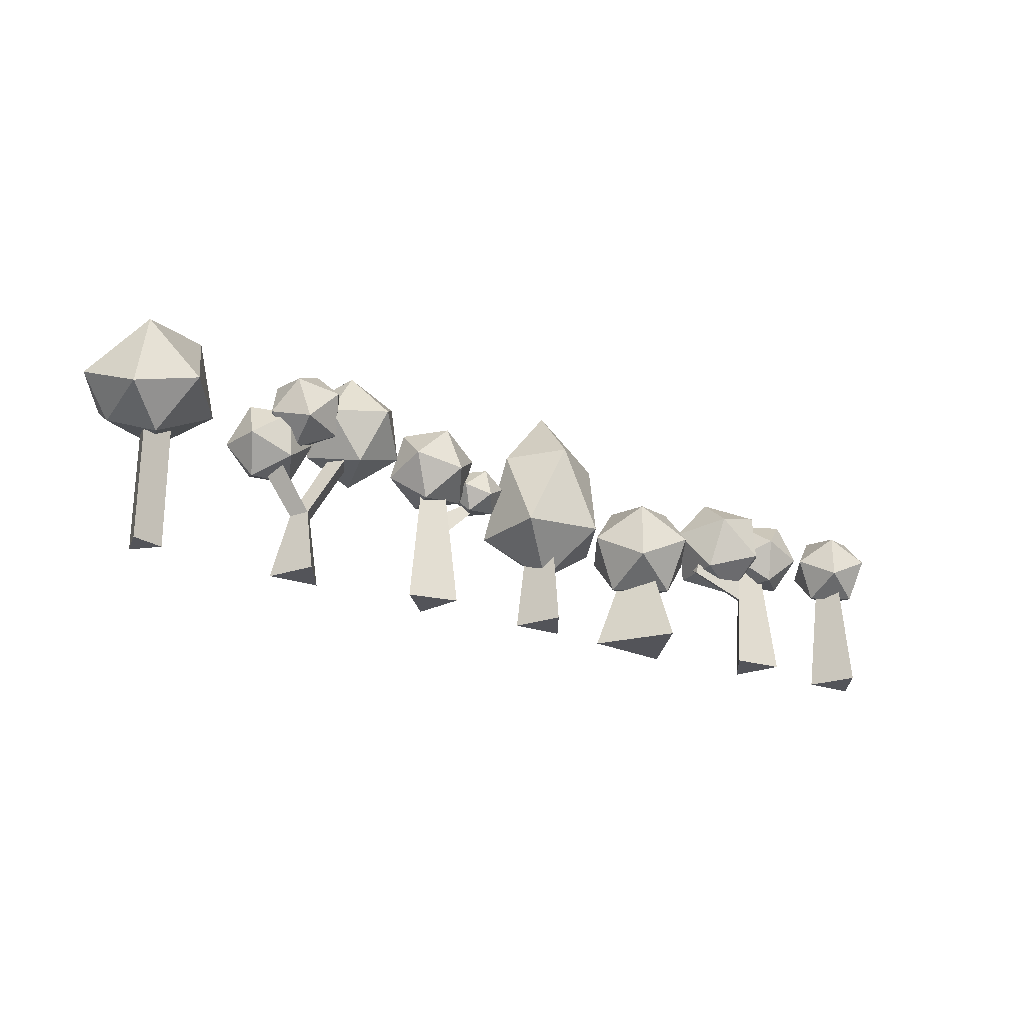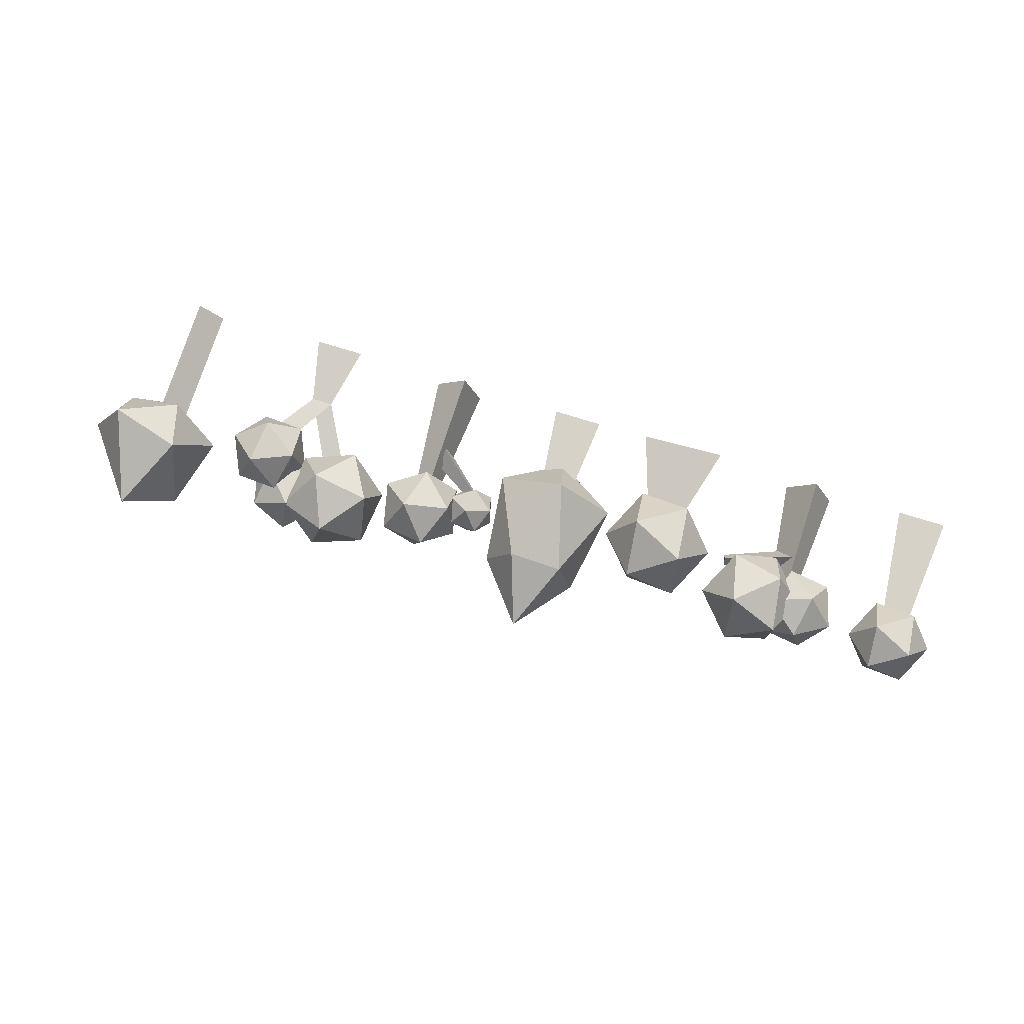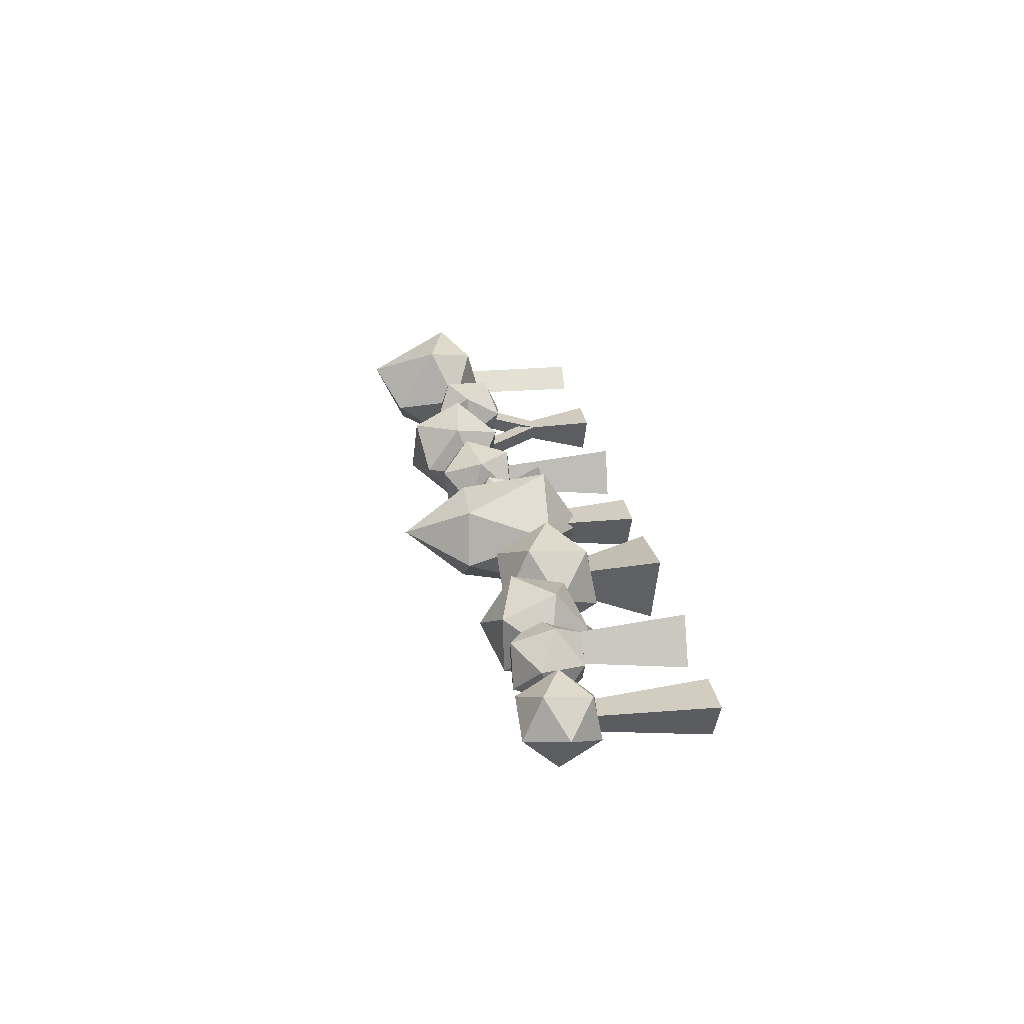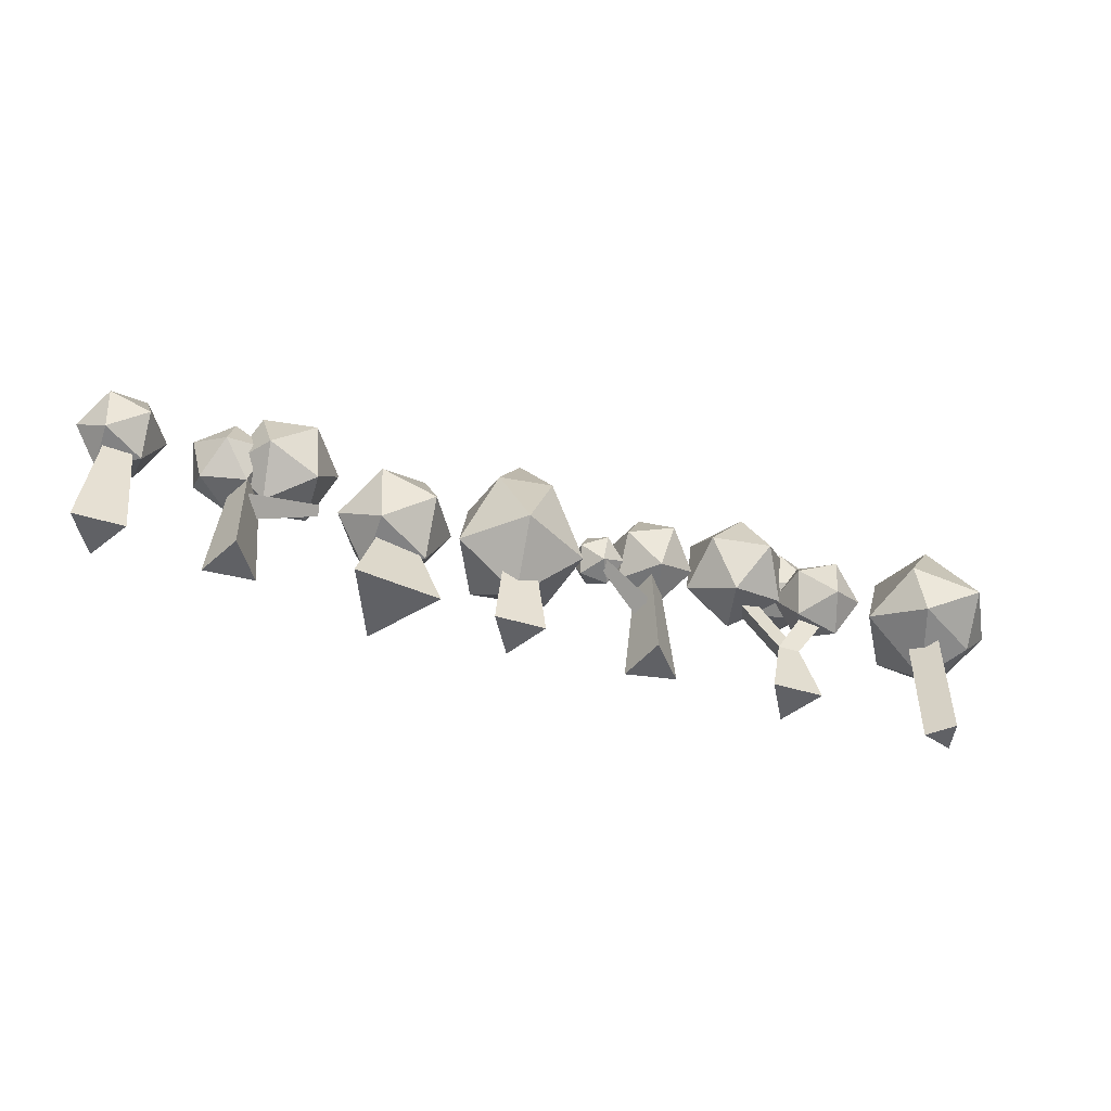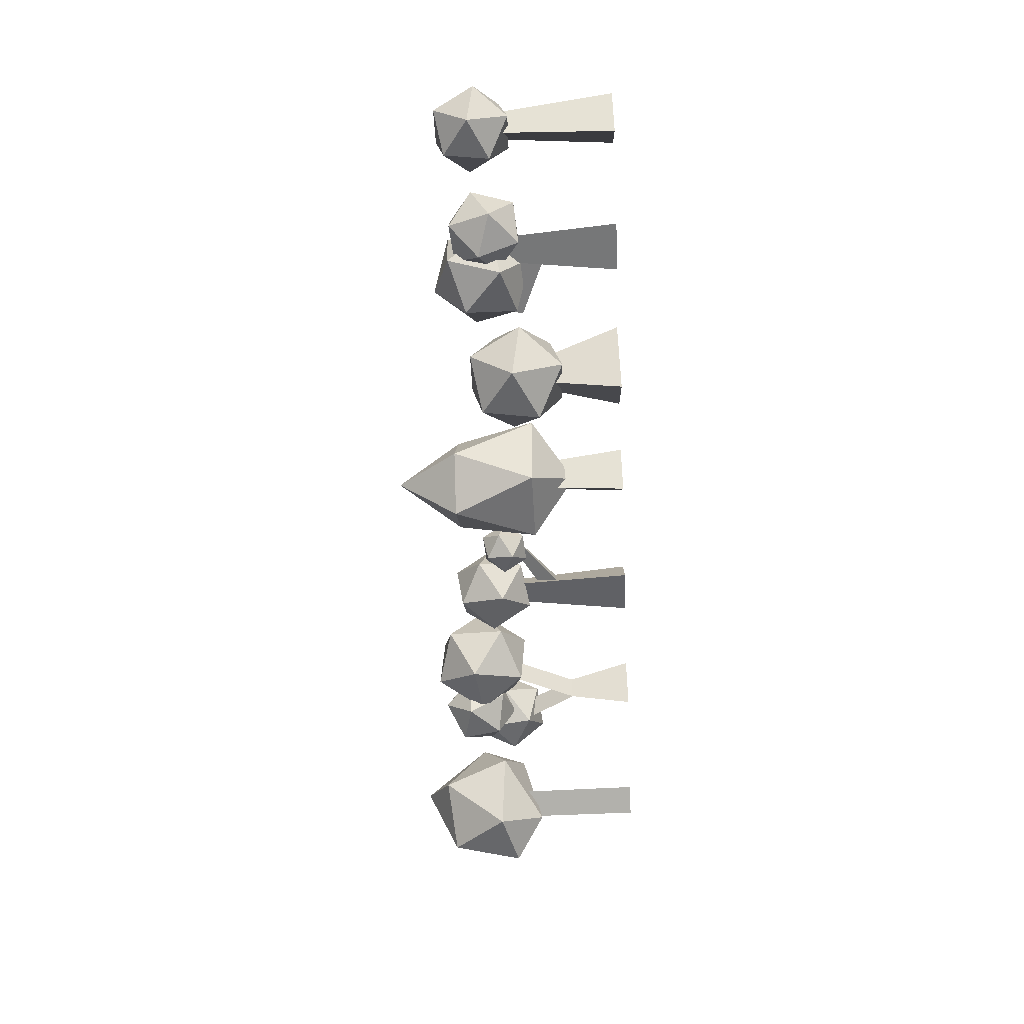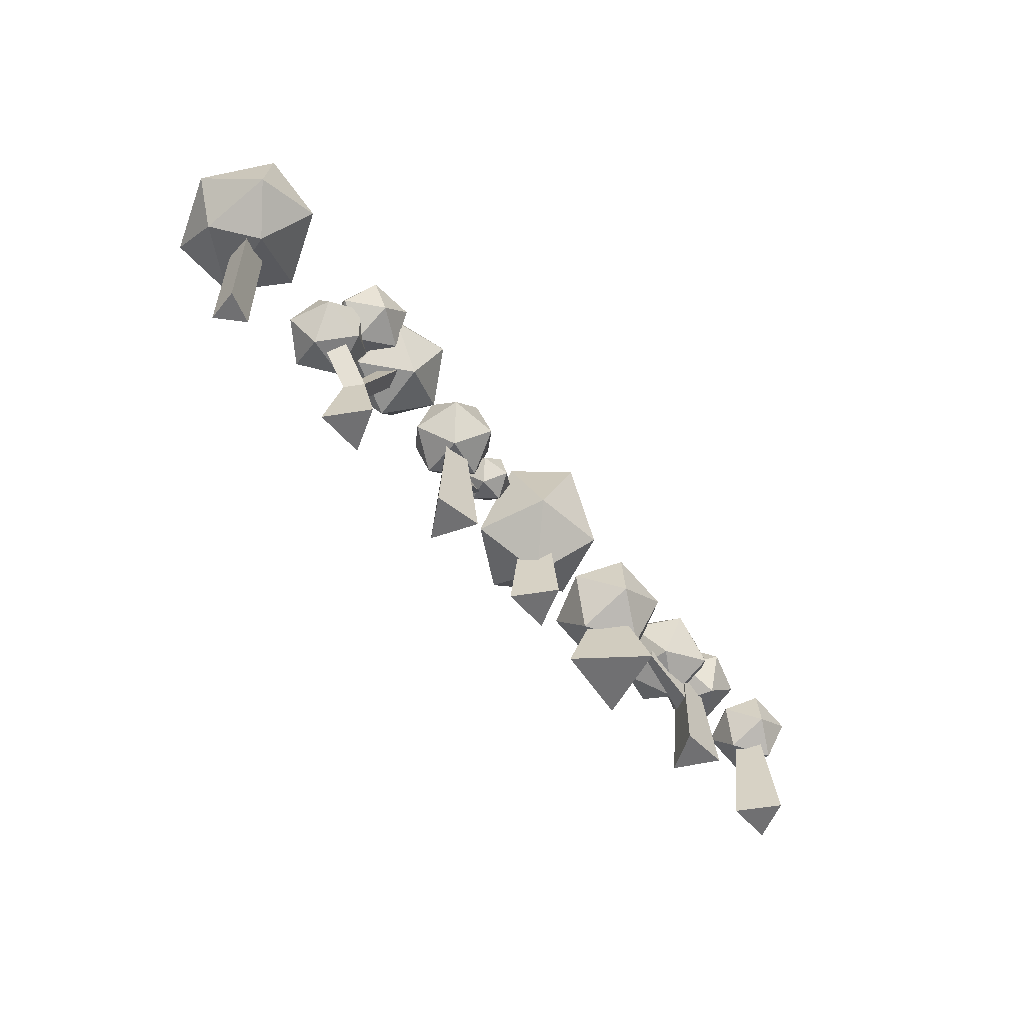
<metadata>
{"format":"obj","ext":"obj","renderer":"f3d","projection":"perspective","resolution":1024,"background":"white","views":[{"elev":-23.7,"azim":149.8,"up":"+Y"},{"elev":74.4,"azim":-162.7,"up":"+Z"},{"elev":24.8,"azim":-97.8,"up":"+Z"},{"elev":-48.5,"azim":-18.6,"up":"+Y"},{"elev":-61.1,"azim":-87.0,"up":"+Z"},{"elev":-55.0,"azim":129.8,"up":"+Y"}]}
</metadata>
<code>
o tree.008_Circle.011
v 13.64 0 -1
v 12.77 0 0.5
v 14.51 0 0.5
v 13.64 4.983 -0.427
v 13.27 4.983 0.2135
v 14.01 4.983 0.2135
v 12.01 6.227 -0.6717
v 11.45 3.321 0.4901
v 12.56 6.163 1.205
v 13.64 8.424 0.0821
v 13.87 6.259 -1.95
v 12.54 3.38 -1.878
v 13.37 3.277 2.259
v 14.41 6.156 1.423
v 15.39 6.216 -0.2742
v 15.14 3.373 -1.573
v 13.64 1.844 -0.03512
v 15.65 3.309 0.9841
g tree.008_Circle.011_bark
f 2 1 3
f 5 6 4
f 3 1 4 6
f 2 3 6 5
f 1 2 5 4
g tree.008_Circle.011_laeves
f 7 8 9
f 8 7 12
f 7 9 10
f 7 10 11
f 7 11 12
f 8 12 17
f 9 8 13
f 10 9 14
f 11 10 15
f 12 11 16
f 8 17 13
f 9 13 14
f 10 14 15
f 11 15 16
f 12 16 17
f 13 17 18
f 14 13 18
f 15 14 18
f 16 15 18
f 17 16 18
o tree.007_Circle.010
v 29.38 0 -0.4845
v 28.31 0 -0.1351
v 29.15 0 0.6196
v 29.37 4.983 -0.4687
v 28.33 4.983 -0.1307
v 29.14 4.983 0.5994
v 29.09 3.7 -0.9066
v 30.38 4.313 0.4042
v 28.24 4.413 1.694
v 26.82 5.144 0.08253
v 28.19 5.318 -2.203
v 30.33 4.758 -2.005
v 30.17 5.403 2.203
v 27.78 6.07 2.005
v 27.6 7.557 -0.4042
v 29.87 7.292 -1.694
v 31.46 5.631 -0.08253
v 29.16 8.478 0.9066
g tree.007_Circle.010_bark
f 20 19 21
f 23 24 22
f 21 19 22 24
f 20 21 24 23
f 19 20 23 22
g tree.007_Circle.010_laeves
f 25 26 27
f 26 25 30
f 25 27 28
f 25 28 29
f 25 29 30
f 26 30 35
f 27 26 31
f 28 27 32
f 29 28 33
f 30 29 34
f 26 35 31
f 27 31 32
f 28 32 33
f 29 33 34
f 30 34 35
f 31 35 36
f 32 31 36
f 33 32 36
f 34 33 36
f 35 34 36
o tree.006_Circle.007
v 22.89 5.209 0.3875
v 23.94 4.557 -0.4037
v 24.3 5.55 0.6184
v 23.28 6.609 0.5986
v 22.29 6.271 -0.4357
v 22.7 5.002 -1.055
v 24.98 5.554 -0.6816
v 24.57 6.822 -0.06215
v 23.33 7.268 -0.7136
v 22.98 6.275 -1.736
v 23.99 5.215 -1.716
v 24.39 6.615 -1.505
v 20.04 4.942 -0.5151
v 21.81 4.228 -1.198
v 21.34 4.057 0.7656
v 20.35 5.738 1.322
v 20.21 6.949 -0.2973
v 21.11 6.016 -1.855
v 23.21 4.584 0.2174
v 22.31 5.517 1.775
v 21.62 7.305 1.118
v 22.09 7.476 -0.8454
v 23.08 5.795 -1.402
v 23.39 6.591 0.4353
v 22.99 2.222 0.2135
v 21.29 5.329 -0.2538
v 21.94 5.678 -0.3102
v 21.61 5.407 -0.9152
v 23.73 2.222 0.2135
v 24.42 4.024 -0.2741
v 24.08 4.159 0.3672
v 24.73 3.808 0.3624
v 23.36 0 -1
v 22.49 0 0.5
v 24.22 0 0.5
v 23.36 2.222 -0.427
v 24.21 4.016 -0.7723
v 25.19 3.486 0.3274
v 23.67 3.649 0.6491
v 23.15 4.939 -0.07603
v 24.36 5.572 -0.8458
v 25.62 4.674 -0.5964
v 24.74 4.081 1.703
v 23.48 4.979 1.454
v 23.91 6.167 0.5301
v 25.43 6.003 0.2085
v 25.95 4.714 0.9336
v 24.89 5.637 1.63
g tree.006_Circle.007_bark
f 63 64 62
f 67 68 66
f 70 69 71
f 65 72 66 68
f 71 69 72 65
f 72 61 62 64
f 65 72 64 63
f 61 65 63 62
f 61 65 68 67
f 72 61 67 66
f 70 71 65 61
f 69 70 61 72
g tree.006_Circle.007_laeves
f 37 38 39
f 38 37 42
f 37 39 40
f 37 40 41
f 37 41 42
f 38 42 47
f 39 38 43
f 40 39 44
f 41 40 45
f 42 41 46
f 38 47 43
f 39 43 44
f 40 44 45
f 41 45 46
f 42 46 47
f 43 47 48
f 44 43 48
f 45 44 48
f 46 45 48
f 47 46 48
f 49 50 51
f 50 49 54
f 49 51 52
f 49 52 53
f 49 53 54
f 50 54 59
f 51 50 55
f 52 51 56
f 53 52 57
f 54 53 58
f 50 59 55
f 51 55 56
f 52 56 57
f 53 57 58
f 54 58 59
f 55 59 60
f 56 55 60
f 57 56 60
f 58 57 60
f 59 58 60
f 73 74 75
f 74 73 78
f 73 75 76
f 73 76 77
f 73 77 78
f 74 78 83
f 75 74 79
f 76 75 80
f 77 76 81
f 78 77 82
f 74 83 79
f 75 79 80
f 76 80 81
f 77 81 82
f 78 82 83
f 79 83 84
f 80 79 84
f 81 80 84
f 82 81 84
f 83 82 84
o tree.004_Circle.004
v 16.52 3.974 0.634
v 15.95 3.878 -0.1588
v 16.93 3.787 -0.238
v 17.34 4.437 0.3655
v 16.63 4.93 0.8177
v 15.77 4.585 0.4937
v 16.42 4.283 -0.9173
v 17.28 4.628 -0.5932
v 17.1 5.334 0.05929
v 16.12 5.426 0.1385
v 15.71 4.776 -0.465
v 16.53 5.239 -0.7335
v 18.25 2.335 -0.4119
v 18.12 2.744 0.5018
v 18.38 3.2 -0.05571
v 16.35 4.17 0.284
v 16.45 4.214 0.5938
v 16.56 4.409 0.3557
v 18.21 0 0.9834
v 19.33 0 -0.3345
v 17.63 0 -0.6489
v 18.31 4.983 0.4199
v 18.79 4.983 -0.1428
v 18.07 4.983 -0.2771
v 18.84 5.536 1.465
v 18.46 3.969 1.058
v 19.84 4.676 0.4454
v 19.49 6.272 0.123
v 17.91 6.55 0.5358
v 17.27 5.126 1.113
v 18.88 3.736 -0.5358
v 19.52 5.159 -1.113
v 18.32 6.317 -1.058
v 16.95 5.609 -0.4454
v 17.29 4.014 -0.123
v 17.94 4.75 -1.465
g tree.004_Circle.004_bark
f 101 102 100
f 99 97 100 102
f 98 99 102 101
f 97 98 101 100
f 104 103 105
f 107 108 106
f 105 103 106 108
f 104 105 108 107
f 103 104 107 106
g tree.004_Circle.004_laeves
f 85 86 87
f 86 85 90
f 85 87 88
f 85 88 89
f 85 89 90
f 86 90 95
f 87 86 91
f 88 87 92
f 89 88 93
f 90 89 94
f 86 95 91
f 87 91 92
f 88 92 93
f 89 93 94
f 90 94 95
f 91 95 96
f 92 91 96
f 93 92 96
f 94 93 96
f 95 94 96
f 109 110 111
f 110 109 114
f 109 111 112
f 109 112 113
f 109 113 114
f 110 114 119
f 111 110 115
f 112 111 116
f 113 112 117
f 114 113 118
f 110 119 115
f 111 115 116
f 112 116 117
f 113 117 118
f 114 118 119
f 115 119 120
f 116 115 120
f 117 116 120
f 118 117 120
f 119 118 120
o tree.003_Circle.003
v 9.127 0 -1.695
v 7.984 0 1.035
v 10.92 0 0.6596
v 9.251 2.7 -0.7236
v 8.763 2.7 0.442
v 10.02 2.7 0.2816
v 8.588 2.084 -0.7113
v 10.4 2.125 0.3171
v 8.617 2.496 1.329
v 7.374 3.586 0.06475
v 8.386 3.889 -1.729
v 10.26 2.986 -1.573
v 10.3 3.652 1.729
v 8.432 4.555 1.573
v 8.289 5.416 -0.3171
v 10.07 5.045 -1.329
v 11.31 3.955 -0.06475
v 10.1 5.457 0.7113
g tree.003_Circle.003_bark
f 122 121 123
f 125 126 124
f 123 121 124 126
f 122 123 126 125
f 121 122 125 124
g tree.003_Circle.003_laeves
f 127 128 129
f 128 127 132
f 127 129 130
f 127 130 131
f 127 131 132
f 128 132 137
f 129 128 133
f 130 129 134
f 131 130 135
f 132 131 136
f 128 137 133
f 129 133 134
f 130 134 135
f 131 135 136
f 132 136 137
f 133 137 138
f 134 133 138
f 135 134 138
f 136 135 138
f 137 136 138
o tree.001_Circle.001
v 4.38 2.452 -0.2492
v 4.132 3.309 -0.2657
v 4.262 2.897 0.5149
v 6.775 3.412 -0.1405
v 6.67 3.778 -0.1475
v 6.725 3.602 0.1858
v 4.724 4.122 -1.299
v 6.461 3.604 -0.6329
v 4.864 3.047 0.3
v 3.59 4.496 0.2199
v 4.399 5.949 -0.7625
v 6.174 5.398 -1.29
v 6.402 3.658 1.297
v 4.627 4.21 1.824
v 4.339 6.004 1.168
v 5.936 6.561 0.2348
v 7.211 5.111 0.3149
v 6.077 5.486 1.833
v 5.153 0 -0.4462
v 3.424 0 -0.5519
v 4.197 0 0.9981
v 4.64 4.983 -0.1905
v 3.902 4.983 -0.2356
v 4.232 4.983 0.4262
v 3.811 3.434 -0.8872
v 4.198 3.458 0.6026
v 2.718 3.558 0.1894
v 2.638 4.409 -1.091
v 4.069 4.835 -1.469
v 5.032 4.248 -0.4222
v 3.264 4.45 1.32
v 2.3 5.037 0.2732
v 3.134 5.827 -0.7516
v 4.614 5.727 -0.3384
v 4.694 4.876 0.9418
v 3.521 5.851 0.7382
g tree.001_Circle.001_bark
f 143 144 142
f 141 139 142 144
f 140 141 144 143
f 139 140 143 142
f 158 157 159
f 161 162 160
f 159 157 160 162
f 158 159 162 161
f 157 158 161 160
g tree.001_Circle.001_laeves
f 145 146 147
f 146 145 150
f 145 147 148
f 145 148 149
f 145 149 150
f 146 150 155
f 147 146 151
f 148 147 152
f 149 148 153
f 150 149 154
f 146 155 151
f 147 151 152
f 148 152 153
f 149 153 154
f 150 154 155
f 151 155 156
f 152 151 156
f 153 152 156
f 154 153 156
f 155 154 156
f 163 164 165
f 164 163 168
f 163 165 166
f 163 166 167
f 163 167 168
f 164 168 173
f 165 164 169
f 166 165 170
f 167 166 171
f 168 167 172
f 164 173 169
f 165 169 170
f 166 170 171
f 167 171 172
f 168 172 173
f 169 173 174
f 170 169 174
f 171 170 174
f 172 171 174
f 173 172 174
o tree.000_Circle
v -0.5679 3.584 -0.5348
v 0.7927 3.614 0.2384
v -0.5464 3.893 0.9994
v -1.481 4.713 0.04869
v -0.72 4.941 -1.3
v 0.6853 4.262 -1.183
v 0.72 4.762 1.3
v -0.6853 5.441 1.183
v -0.7927 6.089 -0.2384
v 0.5464 5.81 -0.9994
v 1.481 4.99 -0.04869
v 0.5679 6.119 0.5348
v 0 0 -1
v -0.866 0 0.5
v 0.866 0 0.5
v 0 4.983 -0.427
v -0.3698 4.983 0.2135
v 0.3698 4.983 0.2135
g tree.000_Circle_bark
f 188 187 189
f 191 192 190
f 189 187 190 192
f 188 189 192 191
f 187 188 191 190
g tree.000_Circle_laeves
f 175 176 177
f 176 175 180
f 175 177 178
f 175 178 179
f 175 179 180
f 176 180 185
f 177 176 181
f 178 177 182
f 179 178 183
f 180 179 184
f 176 185 181
f 177 181 182
f 178 182 183
f 179 183 184
f 180 184 185
f 181 185 186
f 182 181 186
f 183 182 186
f 184 183 186
f 185 184 186

</code>
